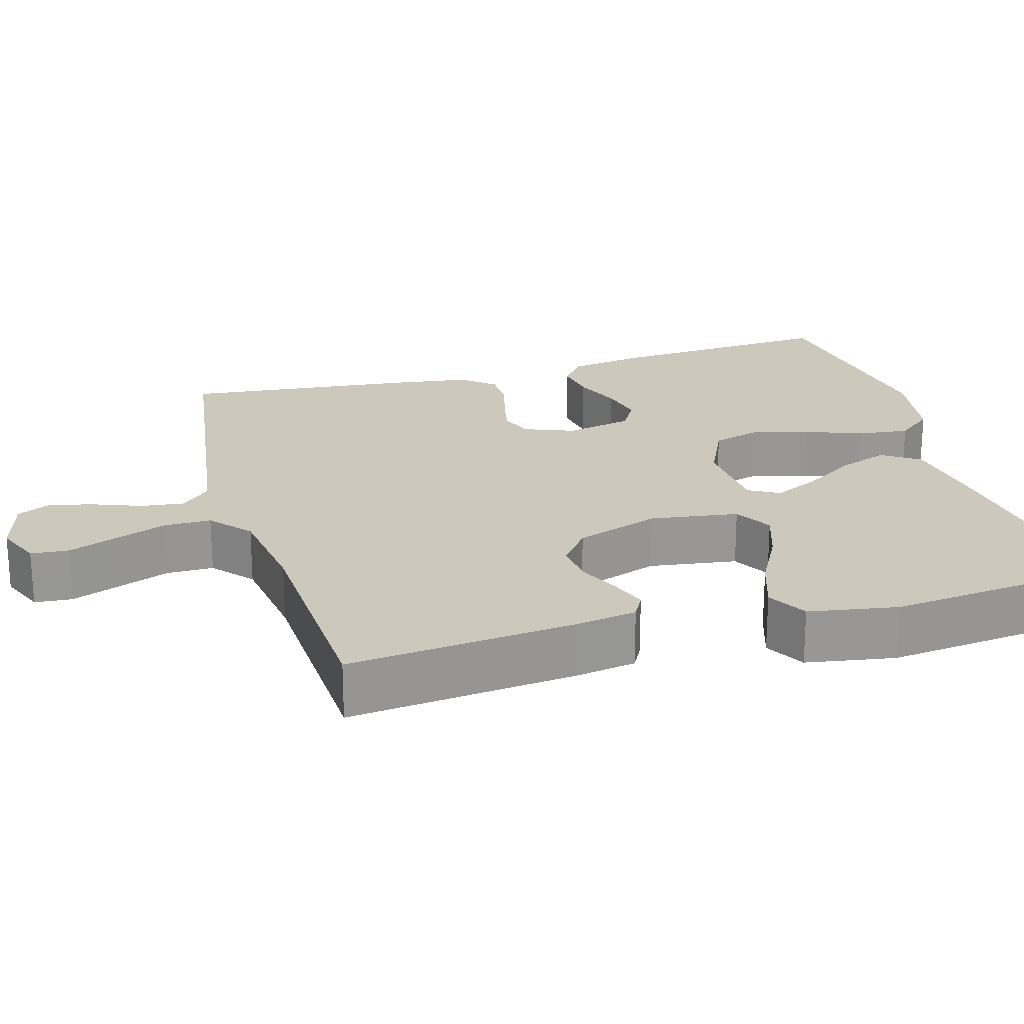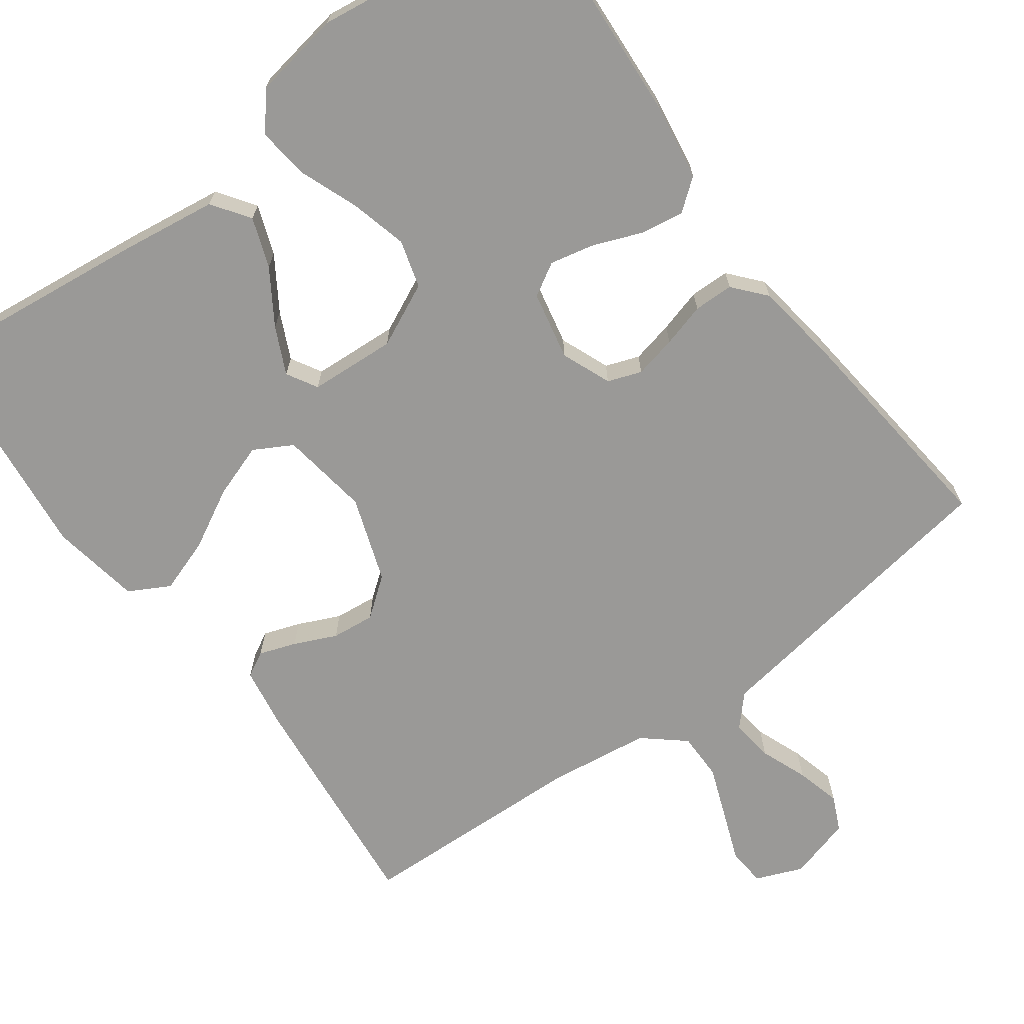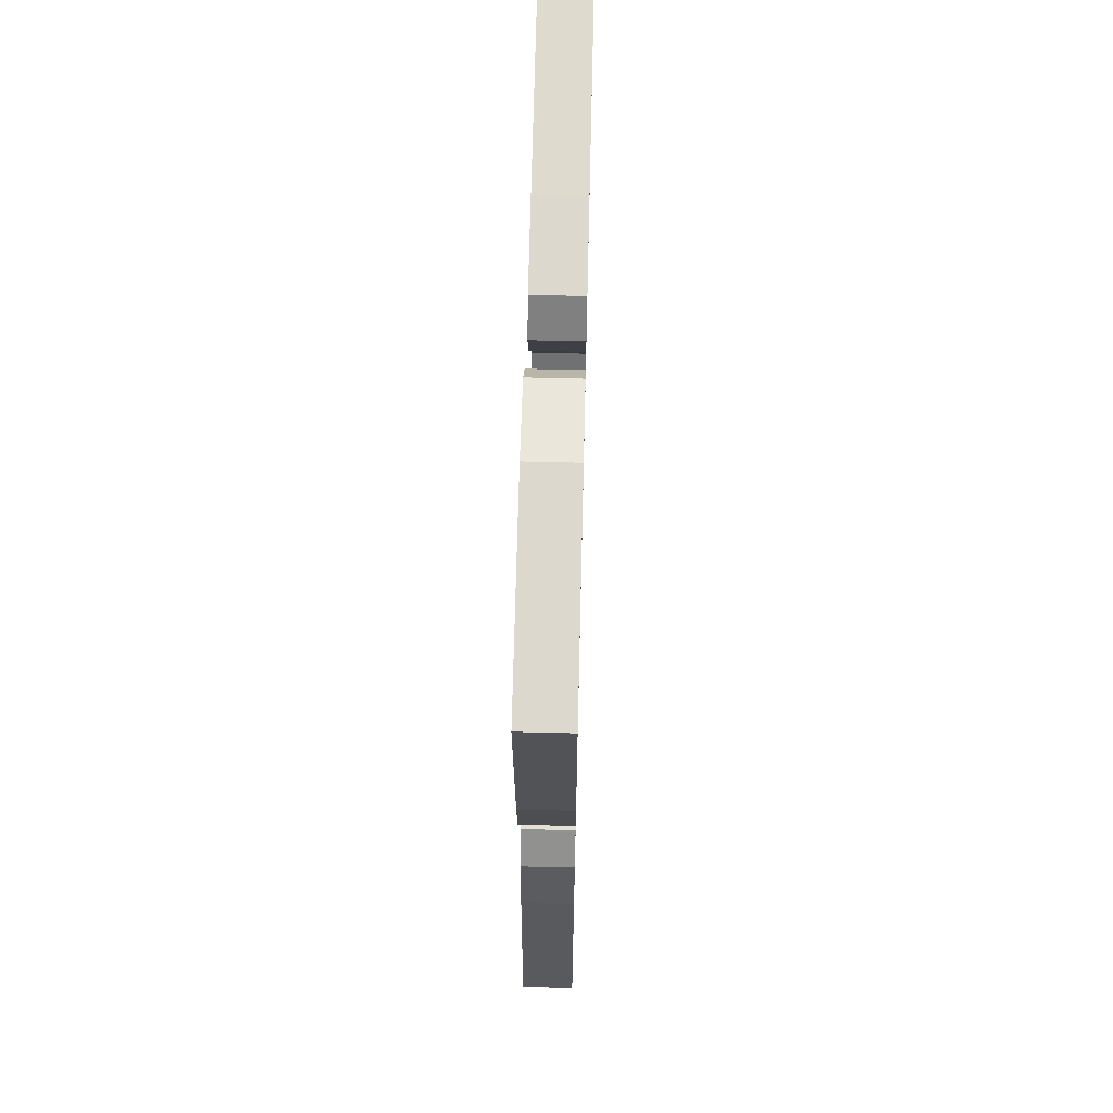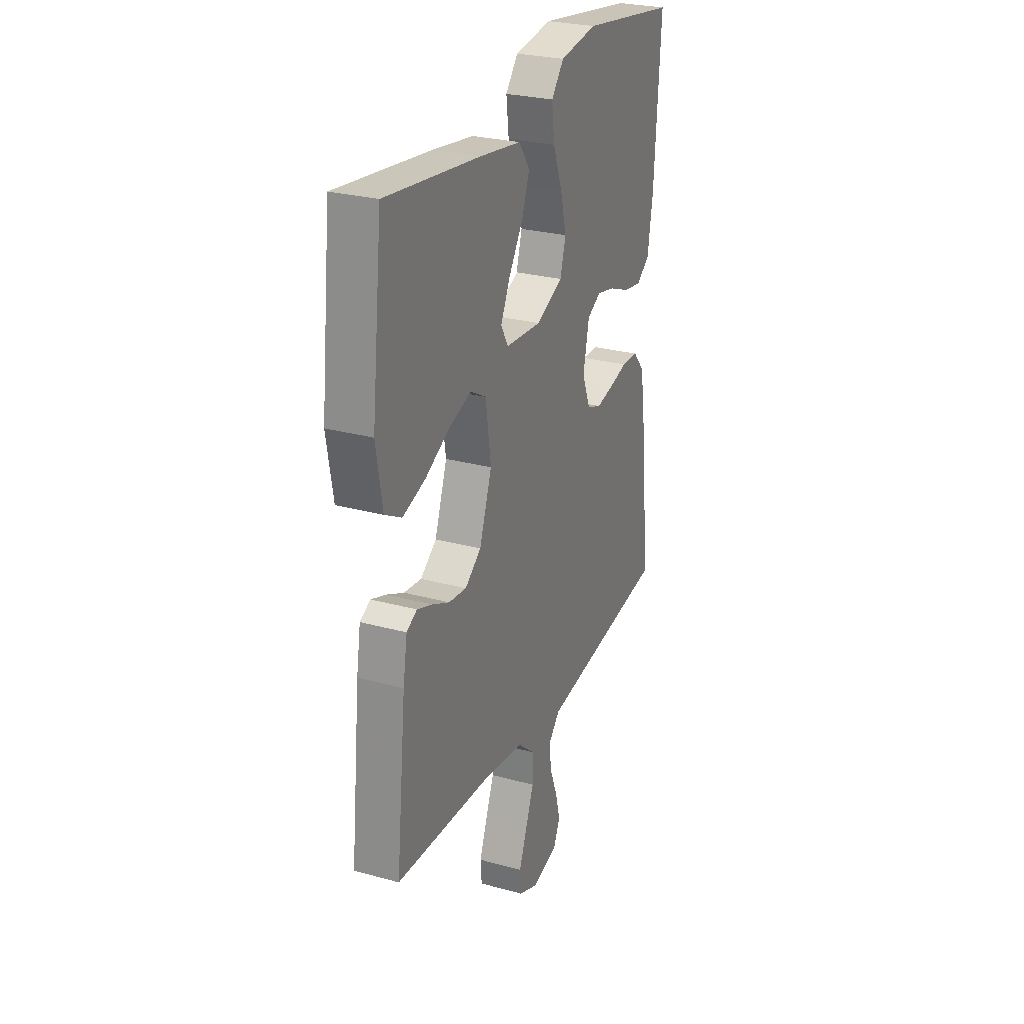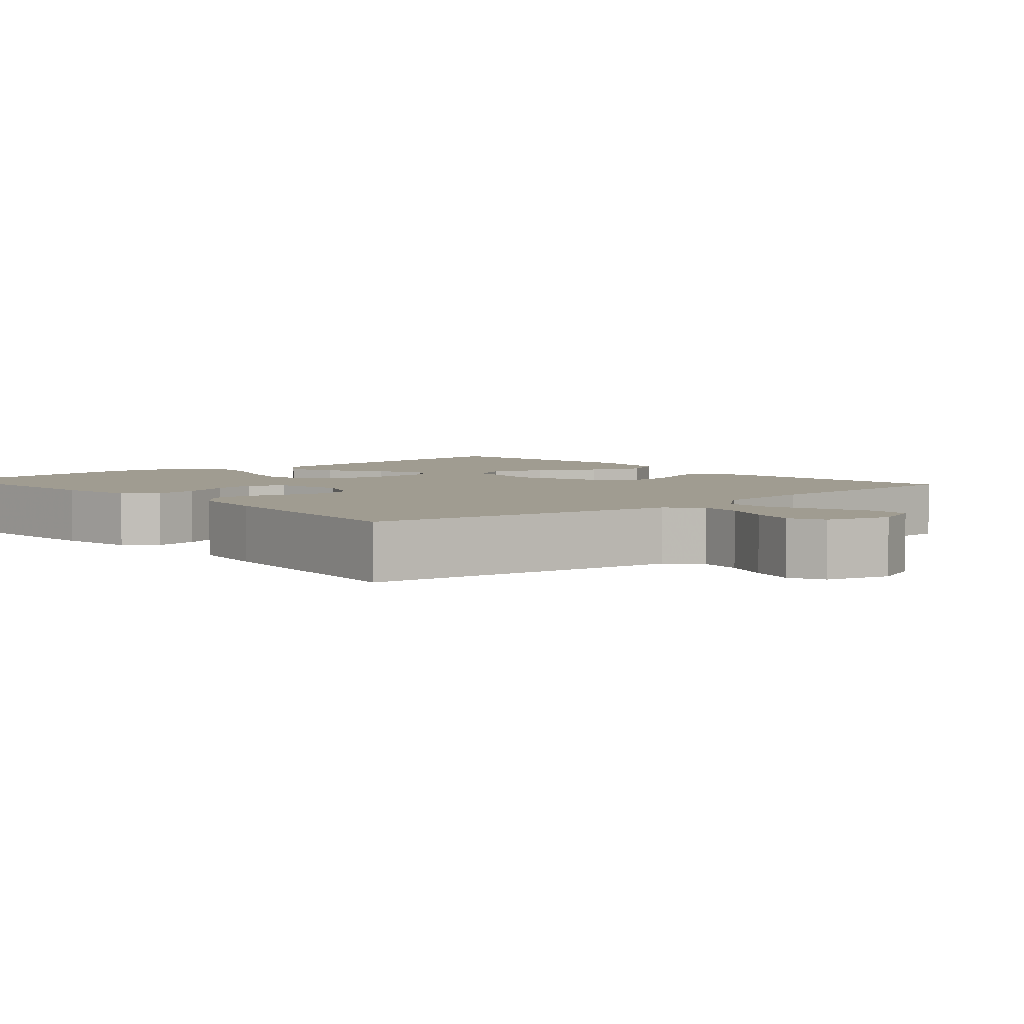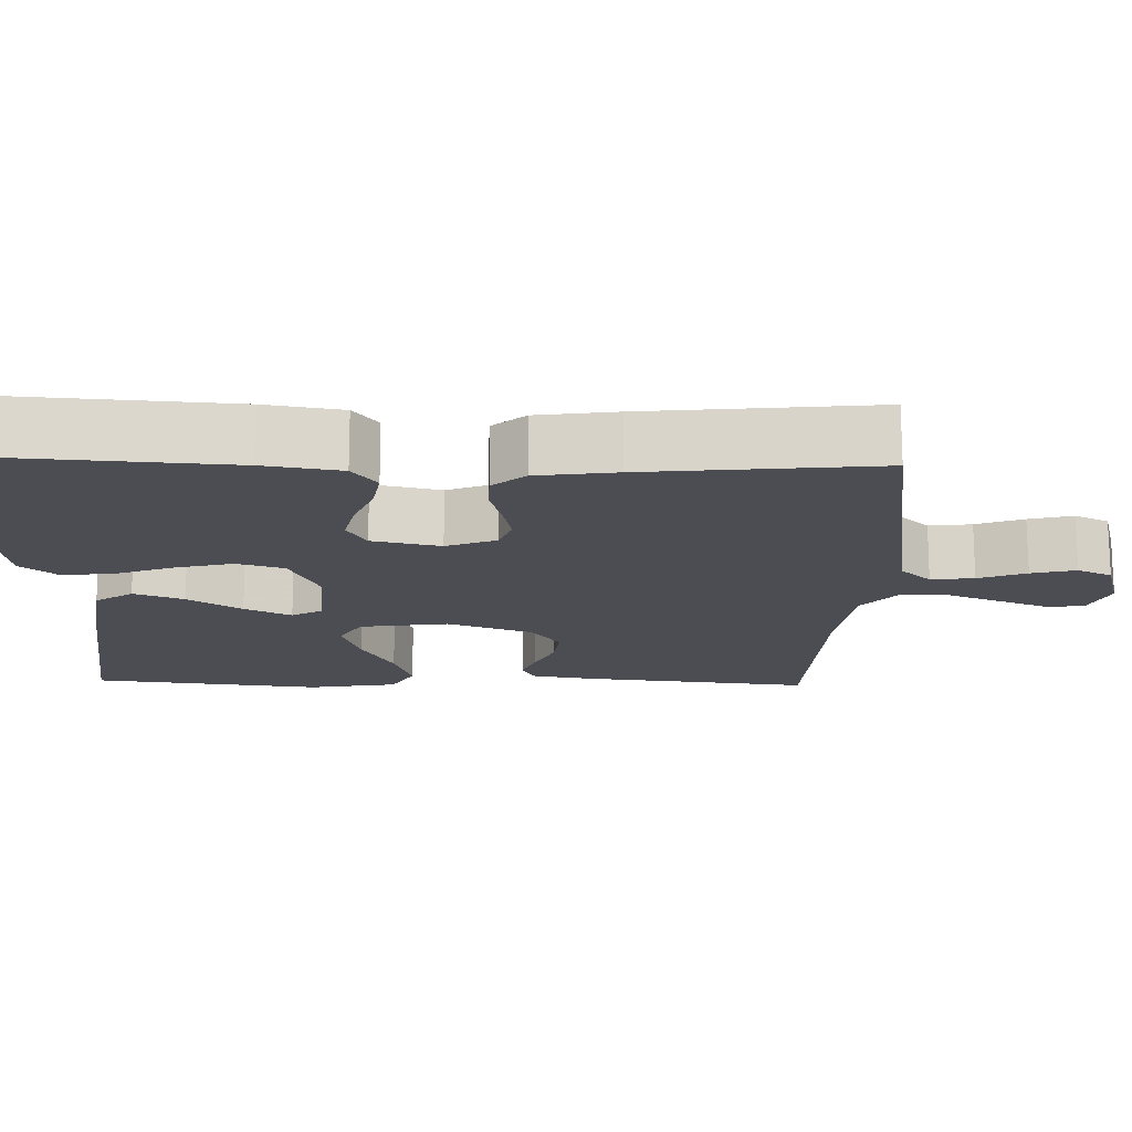
<metadata>
{"format":"obj","ext":"obj","renderer":"f3d","projection":"perspective","resolution":1024,"background":"white","views":[{"elev":22.2,"azim":-106.2,"up":"+Y"},{"elev":-69.0,"azim":36.4,"up":"+Y"},{"elev":64.5,"azim":91.4,"up":"+Z"},{"elev":26.9,"azim":-66.8,"up":"+Z"},{"elev":4.4,"azim":138.9,"up":"+Y"},{"elev":-16.3,"azim":88.3,"up":"+Y"}]}
</metadata>
<code>
v -0.5 0.07 0.5
v -0.2 0.07 0.465
v -0.072 0.07 0.447
v -0.038 0.07 0.398
v -0.062 0.07 0.333
v -0.107 0.07 0.263
v -0.136 0.07 0.202
v -0.113 0.07 0.162
v 0 0.07 0.155
v 0.083 0.07 0.194
v 0.101 0.07 0.256
v 0.082 0.07 0.331
v 0.053 0.07 0.407
v 0.045 0.07 0.475
v 0.084 0.07 0.523
v 0.2 0.07 0.542
v 0.5 0.07 0.5
v 0.48 0.07 0.2
v 0.464 0.07 0.099
v 0.423 0.07 0.067
v 0.366 0.07 0.076
v 0.303 0.07 0.101
v 0.245 0.07 0.114
v 0.202 0.07 0.089
v 0.183 0.07 0
v 0.209 0.07 -0.065
v 0.253 0.07 -0.081
v 0.308 0.07 -0.069
v 0.365 0.07 -0.053
v 0.417 0.07 -0.054
v 0.453 0.07 -0.096
v 0.468 0.07 -0.2
v 0.5 0.07 -0.5
v 0.2 0.07 -0.545
v 0.094 0.07 -0.561
v 0.057 0.07 -0.601
v 0.064 0.07 -0.657
v 0.088 0.07 -0.719
v 0.103 0.07 -0.777
v 0.082 0.07 -0.822
v 0 0.07 -0.845
v -0.061 0.07 -0.82
v -0.065 0.07 -0.77
v -0.04 0.07 -0.705
v -0.014 0.07 -0.637
v -0.014 0.07 -0.575
v -0.067 0.07 -0.53
v -0.2 0.07 -0.512
v -0.5 0.07 -0.5
v -0.469 0.07 -0.2
v -0.456 0.07 -0.12
v -0.423 0.07 -0.102
v -0.375 0.07 -0.119
v -0.32 0.07 -0.144
v -0.264 0.07 -0.15
v -0.213 0.07 -0.111
v -0.174 0.07 0
v -0.191 0.07 0.116
v -0.241 0.07 0.144
v -0.311 0.07 0.12
v -0.389 0.07 0.078
v -0.46 0.07 0.054
v -0.513 0.07 0.083
v -0.533 0.07 0.2
v -0.5 0 0.5
v -0.2 0 0.465
v -0.072 0 0.447
v -0.038 0 0.398
v -0.062 0 0.333
v -0.107 0 0.263
v -0.136 0 0.202
v -0.113 0 0.162
v 0 0 0.155
v 0.083 0 0.194
v 0.101 0 0.256
v 0.082 0 0.331
v 0.053 0 0.407
v 0.045 0 0.475
v 0.084 0 0.523
v 0.2 0 0.542
v 0.5 0 0.5
v 0.48 0 0.2
v 0.464 0 0.099
v 0.423 0 0.067
v 0.366 0 0.076
v 0.303 0 0.101
v 0.245 0 0.114
v 0.202 0 0.089
v 0.183 0 0
v 0.209 0 -0.065
v 0.253 0 -0.081
v 0.308 0 -0.069
v 0.365 0 -0.053
v 0.417 0 -0.054
v 0.453 0 -0.096
v 0.468 0 -0.2
v 0.5 0 -0.5
v 0.2 0 -0.545
v 0.094 0 -0.561
v 0.057 0 -0.601
v 0.064 0 -0.657
v 0.088 0 -0.719
v 0.103 0 -0.777
v 0.082 0 -0.822
v 0 0 -0.845
v -0.061 0 -0.82
v -0.065 0 -0.77
v -0.04 0 -0.705
v -0.014 0 -0.637
v -0.014 0 -0.575
v -0.067 0 -0.53
v -0.2 0 -0.512
v -0.5 0 -0.5
v -0.469 0 -0.2
v -0.456 0 -0.12
v -0.423 0 -0.102
v -0.375 0 -0.119
v -0.32 0 -0.144
v -0.264 0 -0.15
v -0.213 0 -0.111
v -0.174 0 0
v -0.191 0 0.116
v -0.241 0 0.144
v -0.311 0 0.12
v -0.389 0 0.078
v -0.46 0 0.054
v -0.513 0 0.083
v -0.533 0 0.2
f 60 61 62 63
f 59 60 63 64
f 51 52 53 54
f 49 50 51 54
f 48 49 54 55
f 47 48 55 56
f 41 42 43 44
f 41 44 45
f 40 41 45 46
f 37 38 39 40
f 36 37 40 46
f 31 32 33 34
f 31 34 35
f 28 29 30 31
f 27 28 31 35
f 26 27 35 36
f 19 20 21 22
f 19 22 23
f 18 19 23
f 17 18 23
f 16 17 23 24
f 12 13 14 15
f 11 12 15 16
f 10 11 16 24
f 3 4 5 6
f 3 6 7
f 2 3 7
f 59 64 1 2
f 58 59 2 7
f 57 58 7 8
f 56 57 8 9
f 25 26 36 46
f 25 46 47 56
f 24 25 56
f 9 10 24 56
f 127 126 125 124
f 128 127 124 123
f 118 117 116 115
f 118 115 114 113
f 119 118 113 112
f 120 119 112 111
f 108 107 106 105
f 109 108 105
f 110 109 105 104
f 104 103 102 101
f 110 104 101 100
f 98 97 96 95
f 99 98 95
f 95 94 93 92
f 99 95 92 91
f 100 99 91 90
f 86 85 84 83
f 87 86 83
f 87 83 82
f 87 82 81
f 88 87 81 80
f 79 78 77 76
f 80 79 76 75
f 88 80 75 74
f 70 69 68 67
f 71 70 67
f 71 67 66
f 66 65 128 123
f 71 66 123 122
f 72 71 122 121
f 73 72 121 120
f 110 100 90 89
f 120 111 110 89
f 120 89 88
f 120 88 74 73
f 1 65 66 2
f 2 66 67 3
f 3 67 68 4
f 4 68 69 5
f 5 69 70 6
f 6 70 71 7
f 7 71 72 8
f 8 72 73 9
f 9 73 74 10
f 10 74 75 11
f 11 75 76 12
f 12 76 77 13
f 13 77 78 14
f 14 78 79 15
f 15 79 80 16
f 16 80 81 17
f 17 81 82 18
f 18 82 83 19
f 19 83 84 20
f 20 84 85 21
f 21 85 86 22
f 22 86 87 23
f 23 87 88 24
f 24 88 89 25
f 25 89 90 26
f 26 90 91 27
f 27 91 92 28
f 28 92 93 29
f 29 93 94 30
f 30 94 95 31
f 31 95 96 32
f 32 96 97 33
f 33 97 98 34
f 34 98 99 35
f 35 99 100 36
f 36 100 101 37
f 37 101 102 38
f 38 102 103 39
f 39 103 104 40
f 40 104 105 41
f 41 105 106 42
f 42 106 107 43
f 43 107 108 44
f 44 108 109 45
f 45 109 110 46
f 46 110 111 47
f 47 111 112 48
f 48 112 113 49
f 49 113 114 50
f 50 114 115 51
f 51 115 116 52
f 52 116 117 53
f 53 117 118 54
f 54 118 119 55
f 55 119 120 56
f 56 120 121 57
f 57 121 122 58
f 58 122 123 59
f 59 123 124 60
f 60 124 125 61
f 61 125 126 62
f 62 126 127 63
f 63 127 128 64
f 64 128 65 1

</code>
